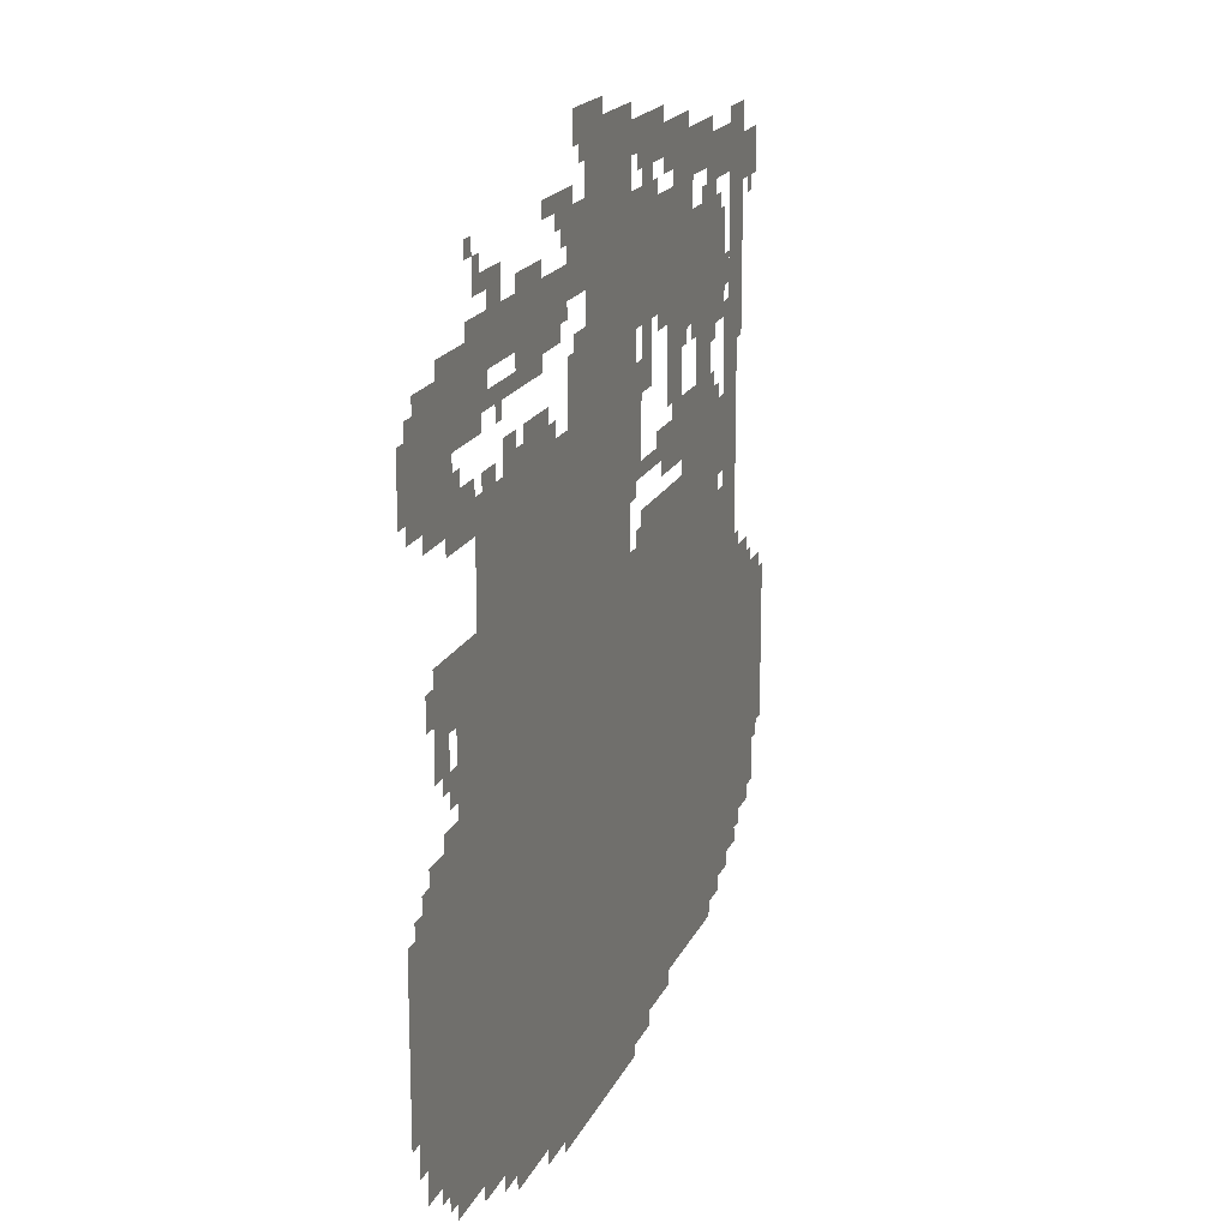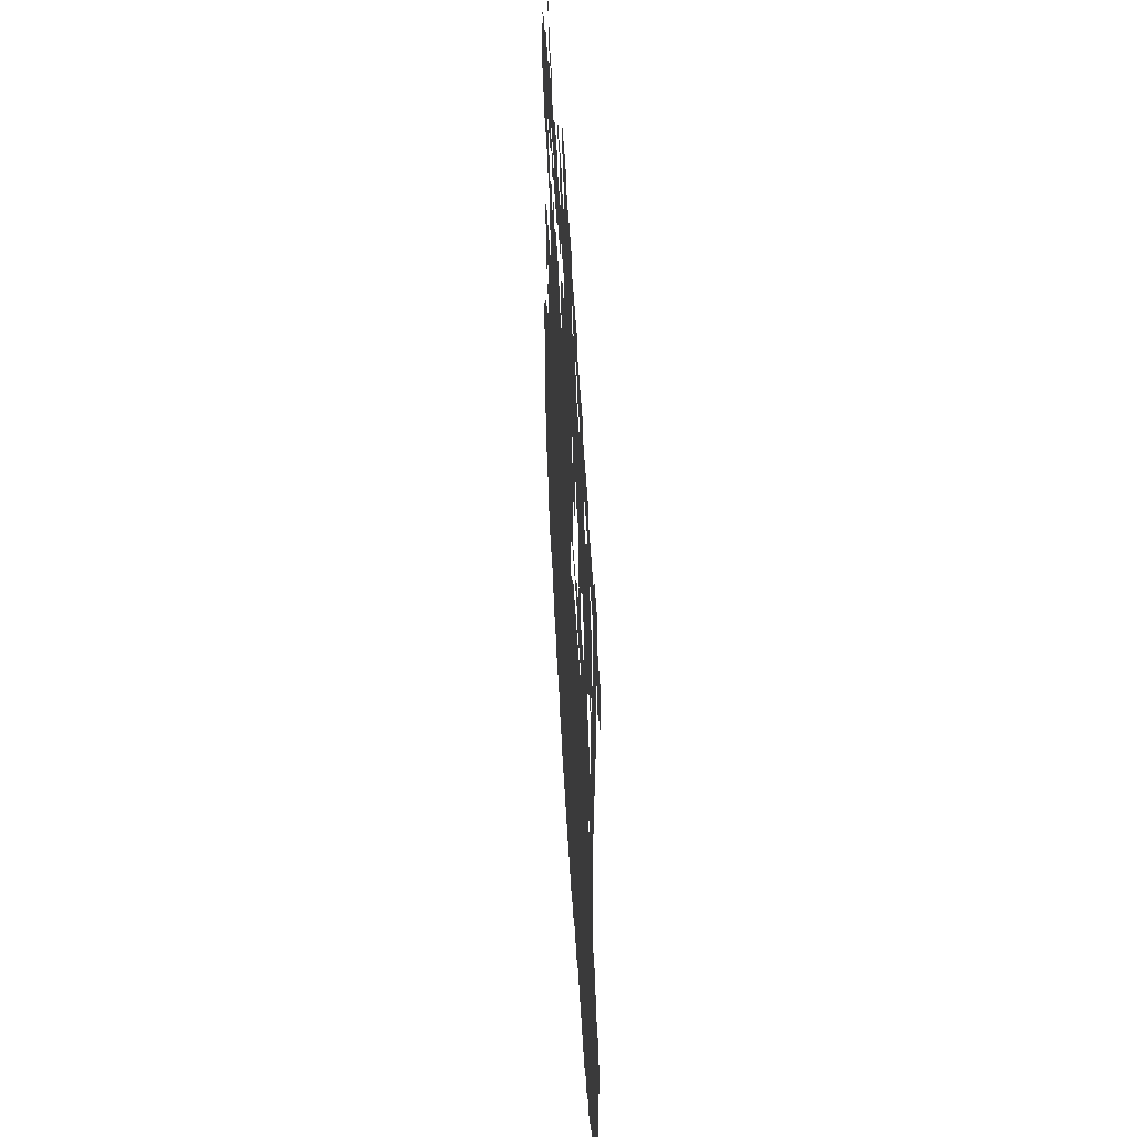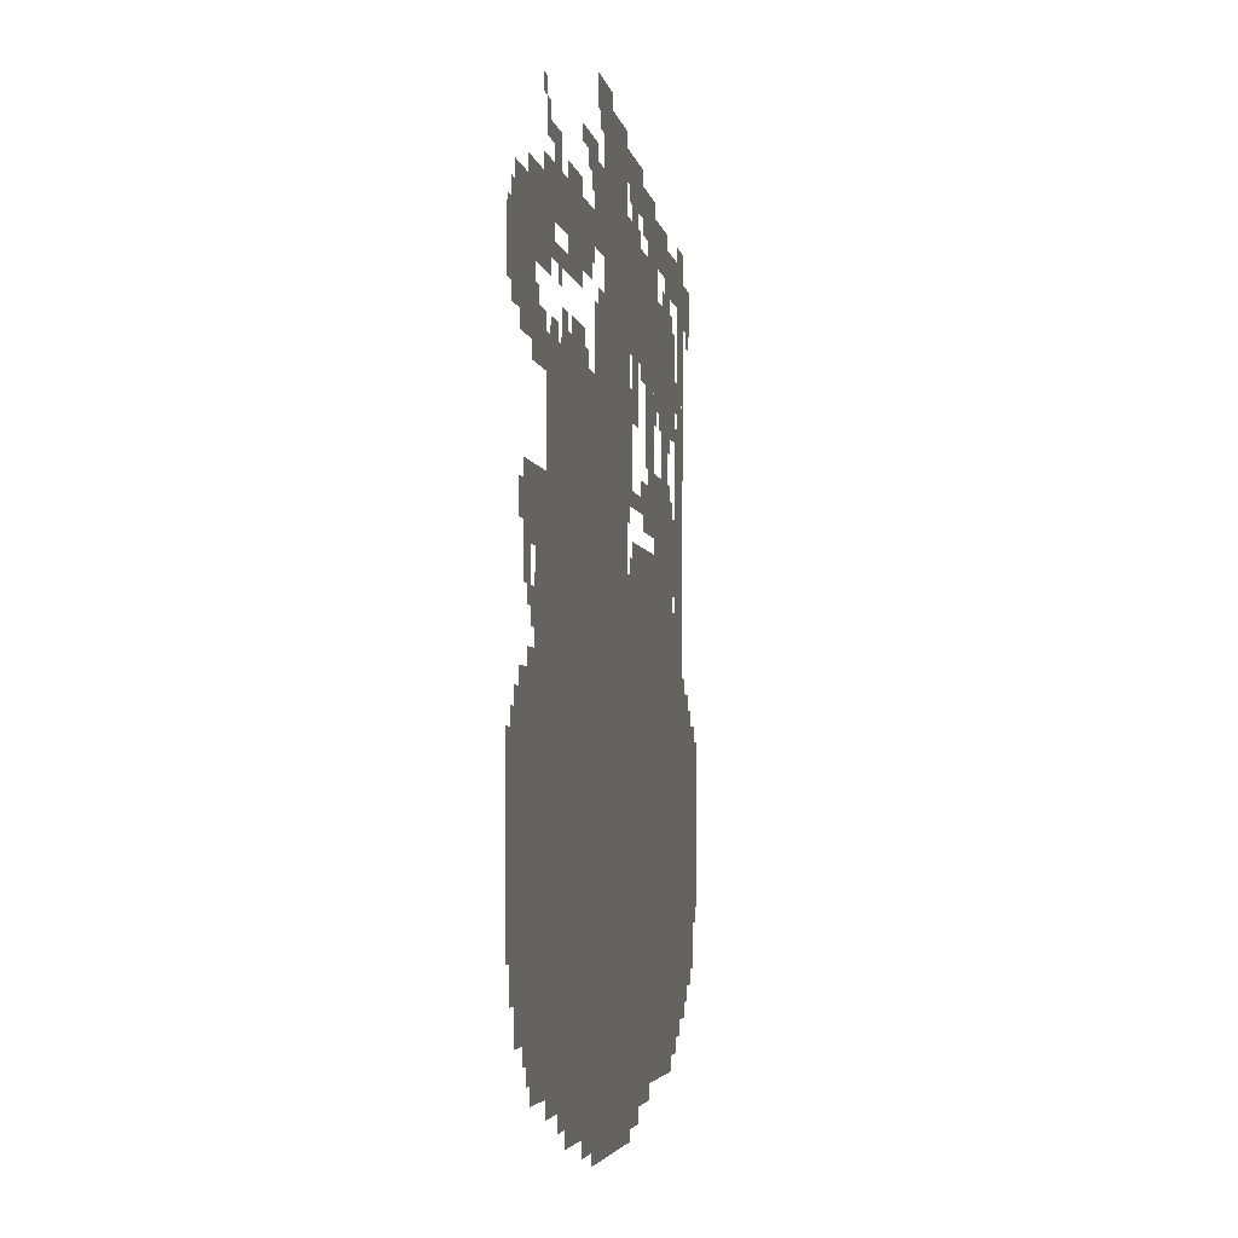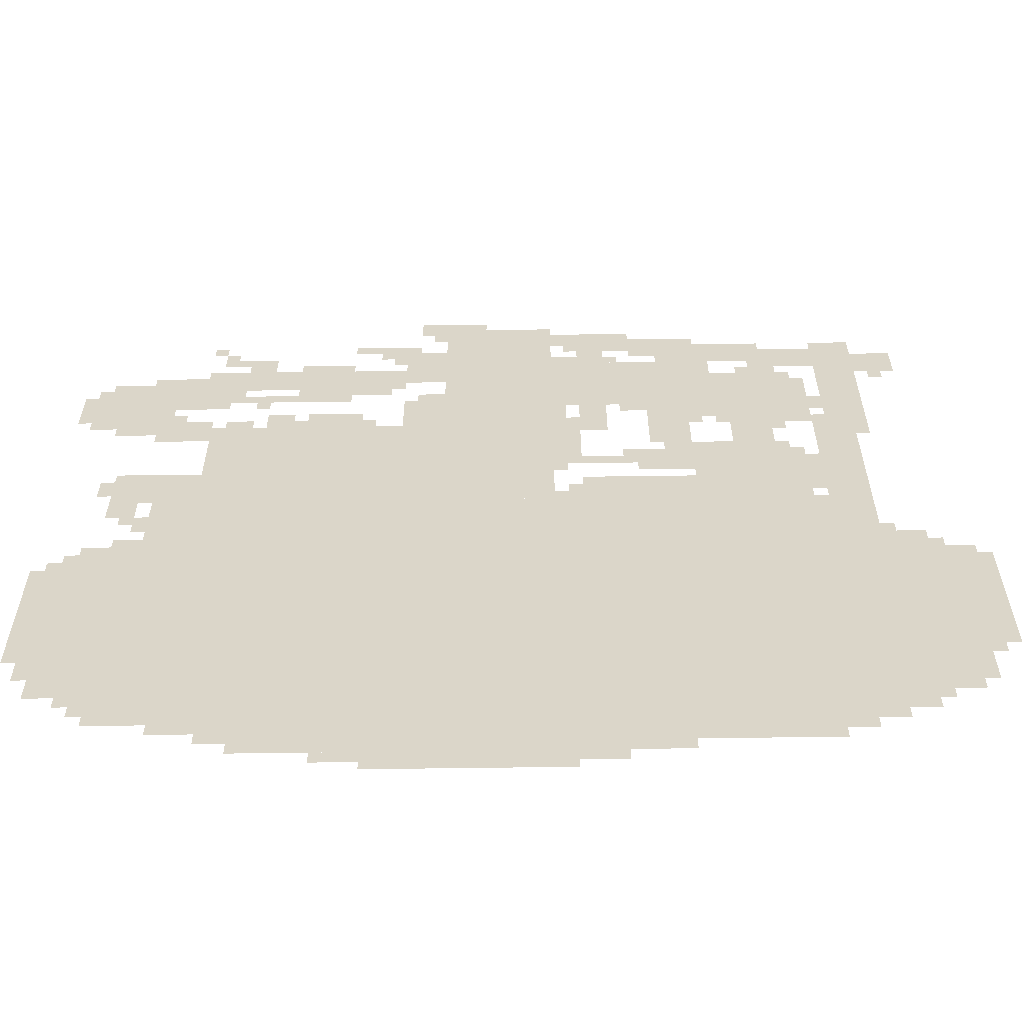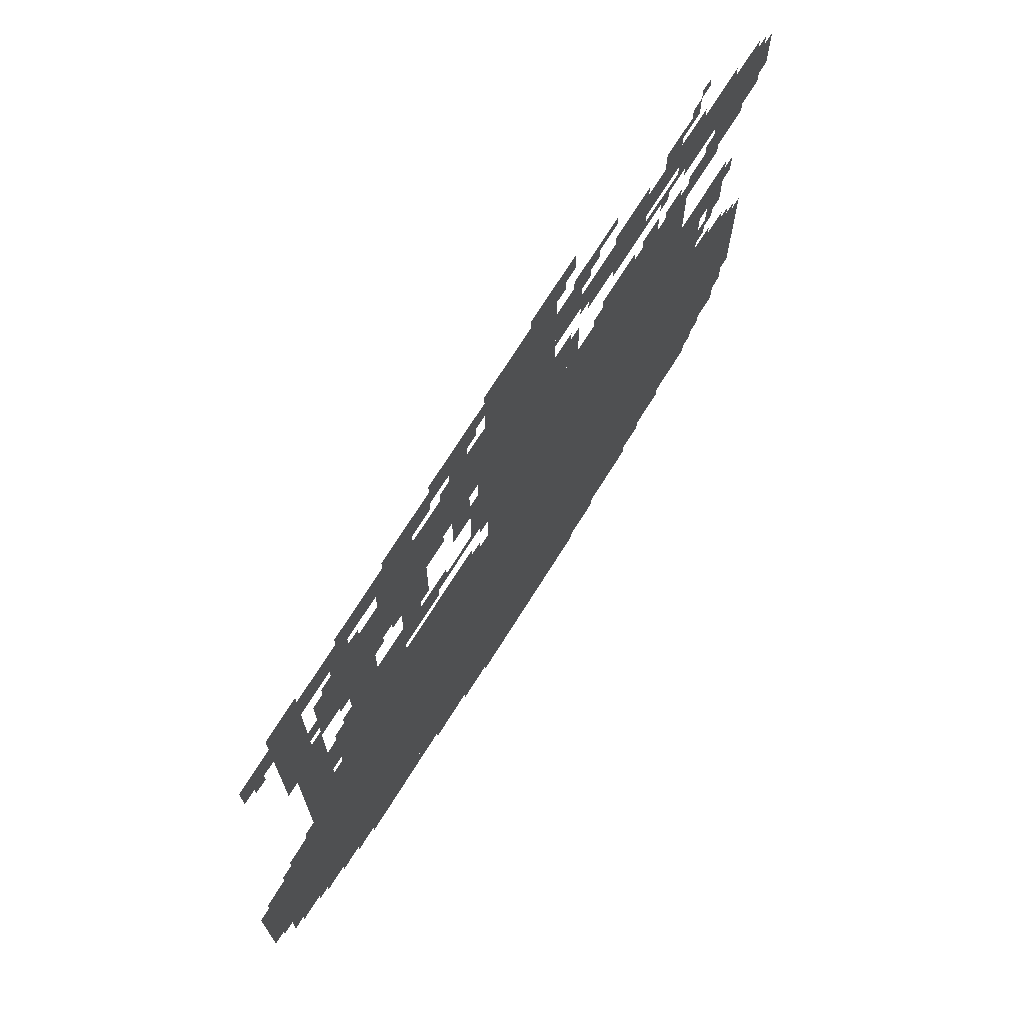
<metadata>
{"format":"obj","ext":"obj","renderer":"f3d","projection":"perspective","resolution":1024,"background":"white","views":[{"elev":18.0,"azim":-71.8,"up":"+Y"},{"elev":48.8,"azim":86.9,"up":"+Y"},{"elev":-4.0,"azim":-80.6,"up":"+Y"},{"elev":-60.1,"azim":0.8,"up":"+Y"},{"elev":71.9,"azim":122.1,"up":"+Y"}]}
</metadata>
<code>
g akasita_3-mesh
v -256 151 0
v -256 1015 0
v -1056 1015 0
v -1056 151 0
v -1056 151 0
v -1056 1015 0
v -1824 1015 0
v -1824 151 0
v -928 1015 0
v -928 1367 0
v -1344 1367 0
v -1344 1015 0
v -1344 1015 0
v -1344 1367 0
v -1728 1367 0
v -1728 1015 0
v -928 1367 0
v -928 1879 0
v -1184 1879 0
v -1184 1367 0
v -384 1015 0
v -384 1271 0
v -608 1271 0
v -608 1015 0
v -64 535 0
v -64 791 0
v -256 791 0
v -256 535 0
v -64 279 0
v -64 535 0
v -256 535 0
v -256 279 0
v -1824 503 0
v -1824 791 0
v -1984 791 0
v -1984 503 0
v -352 1463 0
v -352 1623 0
v -640 1623 0
v -640 1463 0
v -640 1463 0
v -640 1623 0
v -928 1623 0
v -928 1463 0
v -1120 55 0
v -1120 151 0
v -1568 151 0
v -1568 55 0
v -672 55 0
v -672 151 0
v -1120 151 0
v -1120 55 0
v -1824 247 0
v -1824 503 0
v -1984 503 0
v -1984 247 0
v -1824 1367 0
v -1824 1559 0
v -2016 1559 0
v -2016 1367 0
v -1728 1015 0
v -1728 1143 0
v -1920 1143 0
v -1920 1015 0
v -1280 1559 0
v -1280 1655 0
v -1536 1655 0
v -1536 1559 0
v -224 1399 0
v -224 1783 0
v -288 1783 0
v -288 1399 0
v -224 1015 0
v -224 1399 0
v -288 1399 0
v -288 1015 0
v -448 1687 0
v -448 1783 0
v -672 1783 0
v -672 1687 0
v -320 1367 0
v -320 1463 0
v -544 1463 0
v -544 1367 0
v -1536 1559 0
v -1536 1655 0
v -1760 1655 0
v -1760 1559 0
v -736 1751 0
v -736 1847 0
v -896 1847 0
v -896 1751 0
v -1184 1591 0
v -1184 1751 0
v -1280 1751 0
v -1280 1591 0
v -288 1655 0
v -288 1751 0
v -448 1751 0
v -448 1655 0
v -288 1047 0
v -288 1207 0
v -384 1207 0
v -384 1047 0
v -896 0 0
v -896 55 0
v -1120 55 0
v -1120 0 0
v -1184 1367 0
v -1184 1495 0
v -1280 1495 0
v -1280 1367 0
v -1984 535 0
v -1984 727 0
v -2047 727 0
v -2047 535 0
v -736 1623 0
v -736 1687 0
v -928 1687 0
v -928 1623 0
v -608 1015 0
v -608 1111 0
v -736 1111 0
v -736 1015 0
v -736 1015 0
v -736 1111 0
v -864 1111 0
v -864 1015 0
v -1120 0 0
v -1120 55 0
v -1312 55 0
v -1312 0 0
v -544 1623 0
v -544 1687 0
v -736 1687 0
v -736 1623 0
v 0 567 0
v 0 759 0
v -64 759 0
v -64 567 0
v -1984 375 0
v -1984 535 0
v -2047 535 0
v -2047 375 0
v -608 1143 0
v -608 1303 0
v -672 1303 0
v -672 1143 0
v -608 1303 0
v -608 1463 0
v -672 1463 0
v -672 1303 0
v 0 407 0
v 0 567 0
v -64 567 0
v -64 407 0
v -384 87 0
v -384 151 0
v -544 151 0
v -544 87 0
v -416 1271 0
v -416 1367 0
v -512 1367 0
v -512 1271 0
v -96 1623 0
v -96 1719 0
v -192 1719 0
v -192 1623 0
v -1728 1303 0
v -1728 1399 0
v -1824 1399 0
v -1824 1303 0
v -544 87 0
v -544 151 0
v -672 151 0
v -672 87 0
v -192 1527 0
v -192 1783 0
v -224 1783 0
v -224 1527 0
v -800 1335 0
v -800 1463 0
v -864 1463 0
v -864 1335 0
v -128 791 0
v -128 855 0
v -256 855 0
v -256 791 0
v -1376 1367 0
v -1376 1431 0
v -1504 1431 0
v -1504 1367 0
v -864 1271 0
v -864 1399 0
v -928 1399 0
v -928 1271 0
v -1760 1559 0
v -1760 1623 0
v -1888 1623 0
v -1888 1559 0
v -1408 1495 0
v -1408 1527 0
v -1632 1527 0
v -1632 1495 0
v -192 1303 0
v -192 1527 0
v -224 1527 0
v -224 1303 0
v -672 1143 0
v -672 1239 0
v -736 1239 0
v -736 1143 0
v -672 1719 0
v -672 1815 0
v -736 1815 0
v -736 1719 0
v -160 215 0
v -160 279 0
v -256 279 0
v -256 215 0
v -1632 1495 0
v -1632 1527 0
v -1824 1527 0
v -1824 1495 0
v -864 1175 0
v -864 1271 0
v -928 1271 0
v -928 1175 0
v -544 1399 0
v -544 1463 0
v -608 1463 0
v -608 1399 0
v -1600 1655 0
v -1600 1719 0
v -1664 1719 0
v -1664 1655 0
v -1824 791 0
v -1824 855 0
v -1888 855 0
v -1888 791 0
v -1312 1527 0
v -1312 1559 0
v -1440 1559 0
v -1440 1527 0
v -1536 1367 0
v -1536 1431 0
v -1600 1431 0
v -1600 1367 0
v -1856 951 0
v -1856 1015 0
v -1920 1015 0
v -1920 951 0
v -1664 1527 0
v -1664 1559 0
v -1760 1559 0
v -1760 1527 0
v -768 1687 0
v -768 1719 0
v -864 1719 0
v -864 1687 0
v -1568 119 0
v -1568 151 0
v -1664 151 0
v -1664 119 0
v -224 919 0
v -224 1015 0
v -256 1015 0
v -256 919 0
v -288 1303 0
v -288 1399 0
v -320 1399 0
v -320 1303 0
v -1088 1879 0
v -1088 1911 0
v -1184 1911 0
v -1184 1879 0
v -288 1207 0
v -288 1303 0
v -320 1303 0
v -320 1207 0
v -672 1271 0
v -672 1367 0
v -704 1367 0
v -704 1271 0
v -672 1367 0
v -672 1463 0
v -704 1463 0
v -704 1367 0
v -1248 1751 0
v -1248 1783 0
v -1344 1783 0
v -1344 1751 0
v -1440 1527 0
v -1440 1559 0
v -1536 1559 0
v -1536 1527 0
v -1280 1687 0
v -1280 1751 0
v -1312 1751 0
v -1312 1687 0
v -1696 1687 0
v -1696 1751 0
v -1728 1751 0
v -1728 1687 0
v -1824 183 0
v -1824 247 0
v -1856 247 0
v -1856 183 0
v -1184 1495 0
v -1184 1527 0
v -1248 1527 0
v -1248 1495 0
v -1184 1815 0
v -1184 1879 0
v -1216 1879 0
v -1216 1815 0
v -896 1783 0
v -896 1847 0
v -928 1847 0
v -928 1783 0
v -1312 23 0
v -1312 55 0
v -1376 55 0
v -1376 23 0
v -800 1719 0
v -800 1751 0
v -864 1751 0
v -864 1719 0
v -800 23 0
v -800 55 0
v -864 55 0
v -864 23 0
v -288 1431 0
v -288 1495 0
v -320 1495 0
v -320 1431 0
v -1568 87 0
v -1568 119 0
v -1632 119 0
v -1632 87 0
v -96 247 0
v -96 279 0
v -160 279 0
v -160 247 0
v -1984 311 0
v -1984 375 0
v -2016 375 0
v -2016 311 0
v -320 119 0
v -320 151 0
v -384 151 0
v -384 119 0
v -192 183 0
v -192 215 0
v -256 215 0
v -256 183 0
v -1856 183 0
v -1856 247 0
v -1888 247 0
v -1888 183 0
v -1888 791 0
v -1888 823 0
v -1952 823 0
v -1952 791 0
v -1632 1367 0
v -1632 1399 0
v -1696 1399 0
v -1696 1367 0
v -896 1399 0
v -896 1463 0
v -928 1463 0
v -928 1399 0
v -704 1431 0
v -704 1463 0
v -768 1463 0
v -768 1431 0
v -1824 887 0
v -1824 951 0
v -1856 951 0
v -1856 887 0
v -864 1015 0
v -864 1079 0
v -896 1079 0
v -896 1015 0
v -1920 1047 0
v -1920 1111 0
v -1952 1111 0
v -1952 1047 0
v -2016 1463 0
v -2016 1527 0
v -2047 1527 0
v -2047 1463 0
v -320 1463 0
v -320 1527 0
v -352 1527 0
v -352 1463 0
v -320 1527 0
v -320 1591 0
v -352 1591 0
v -352 1527 0
v -1760 1463 0
v -1760 1495 0
v -1824 1495 0
v -1824 1463 0
v -1696 1463 0
v -1696 1495 0
v -1760 1495 0
v -1760 1463 0
v -2016 1399 0
v -2016 1463 0
v -2047 1463 0
v -2047 1399 0
v -1472 1655 0
v -1472 1687 0
v -1536 1687 0
v -1536 1655 0
v -1760 1527 0
v -1760 1559 0
v -1824 1559 0
v -1824 1527 0
v -864 1687 0
v -864 1719 0
v -928 1719 0
v -928 1687 0
v -1344 1751 0
v -1344 1783 0
v -1408 1783 0
v -1408 1751 0
v -1408 1655 0
v -1408 1687 0
v -1472 1687 0
v -1472 1655 0
v -1664 119 0
v -1664 151 0
v -1728 151 0
v -1728 119 0
v -224 855 0
v -224 919 0
v -256 919 0
v -256 855 0
v -384 1623 0
v -384 1655 0
v -448 1655 0
v -448 1623 0
v -576 1783 0
v -576 1815 0
v -640 1815 0
v -640 1783 0
v -1184 1879 0
v -1184 1911 0
v -1248 1911 0
v -1248 1879 0
v -1888 1559 0
v -1888 1591 0
v -1952 1591 0
v -1952 1559 0
v -736 1175 0
v -736 1207 0
v -800 1207 0
v -800 1175 0
v -1824 1335 0
v -1824 1367 0
v -1888 1367 0
v -1888 1335 0
v -1888 1335 0
v -1888 1367 0
v -1952 1367 0
v -1952 1335 0
v -800 1175 0
v -800 1207 0
v -864 1207 0
v -864 1175 0
v -288 1015 0
v -288 1047 0
v -320 1047 0
v -320 1015 0
v -352 1015 0
v -352 1047 0
v -384 1047 0
v -384 1015 0
v -896 1143 0
v -896 1175 0
v -928 1175 0
v -928 1143 0
v -384 1335 0
v -384 1367 0
v -416 1367 0
v -416 1335 0
v -1504 1367 0
v -1504 1399 0
v -1536 1399 0
v -1536 1367 0
v -1824 1303 0
v -1824 1335 0
v -1856 1335 0
v -1856 1303 0
v -736 1207 0
v -736 1239 0
v -768 1239 0
v -768 1207 0
v -352 1207 0
v -352 1239 0
v -384 1239 0
v -384 1207 0
v -1984 727 0
v -1984 759 0
v -2016 759 0
v -2016 727 0
v -32 375 0
v -32 407 0
v -64 407 0
v -64 375 0
v -96 791 0
v -96 823 0
v -128 823 0
v -128 791 0
v -32 759 0
v -32 791 0
v -64 791 0
v -64 759 0
v -1856 919 0
v -1856 951 0
v -1888 951 0
v -1888 919 0
v -896 1015 0
v -896 1047 0
v -928 1047 0
v -928 1015 0
v -1888 215 0
v -1888 247 0
v -1920 247 0
v -1920 215 0
v -192 855 0
v -192 887 0
v -224 887 0
v -224 855 0
v -1952 1559 0
v -1952 1591 0
v -1984 1591 0
v -1984 1559 0
v -640 1783 0
v -640 1815 0
v -672 1815 0
v -672 1783 0
v -416 1751 0
v -416 1783 0
v -448 1783 0
v -448 1751 0
v -1216 1847 0
v -1216 1879 0
v -1248 1879 0
v -1248 1847 0
v -448 1623 0
v -448 1655 0
v -480 1655 0
v -480 1623 0
v -1824 151 0
v -1824 183 0
v -1856 183 0
v -1856 151 0
v -1376 23 0
v -1376 55 0
v -1408 55 0
v -1408 23 0
v -864 23 0
v -864 55 0
v -896 55 0
v -896 23 0
v -1792 1399 0
v -1792 1431 0
v -1824 1431 0
v -1824 1399 0
v -1600 1463 0
v -1600 1495 0
v -1632 1495 0
v -1632 1463 0
v -1344 1367 0
v -1344 1399 0
v -1376 1399 0
v -1376 1367 0
v -576 1367 0
v -576 1399 0
v -608 1399 0
v -608 1367 0
v -1312 1719 0
v -1312 1751 0
v -1344 1751 0
v -1344 1719 0
v -1728 1751 0
v -1728 1783 0
v -1760 1783 0
v -1760 1751 0
v -128 1591 0
v -128 1623 0
v -160 1623 0
v -160 1591 0
v -1664 1687 0
v -1664 1719 0
v -1696 1719 0
v -1696 1687 0
g akasita_3-mesh_0
f 3 2 1
f 1 4 3
f 7 6 5
f 5 8 7
f 11 10 9
f 9 12 11
f 15 14 13
f 13 16 15
f 19 18 17
f 17 20 19
f 23 22 21
f 21 24 23
f 27 26 25
f 25 28 27
f 31 30 29
f 29 32 31
f 35 34 33
f 33 36 35
f 39 38 37
f 37 40 39
f 43 42 41
f 41 44 43
f 47 46 45
f 45 48 47
f 51 50 49
f 49 52 51
f 55 54 53
f 53 56 55
f 59 58 57
f 57 60 59
f 63 62 61
f 61 64 63
f 67 66 65
f 65 68 67
f 71 70 69
f 69 72 71
f 75 74 73
f 73 76 75
f 79 78 77
f 77 80 79
f 83 82 81
f 81 84 83
f 87 86 85
f 85 88 87
f 91 90 89
f 89 92 91
f 95 94 93
f 93 96 95
f 99 98 97
f 97 100 99
f 103 102 101
f 101 104 103
f 107 106 105
f 105 108 107
f 111 110 109
f 109 112 111
f 115 114 113
f 113 116 115
f 119 118 117
f 117 120 119
f 123 122 121
f 121 124 123
f 127 126 125
f 125 128 127
f 131 130 129
f 129 132 131
f 135 134 133
f 133 136 135
f 139 138 137
f 137 140 139
f 143 142 141
f 141 144 143
f 147 146 145
f 145 148 147
f 151 150 149
f 149 152 151
f 155 154 153
f 153 156 155
f 159 158 157
f 157 160 159
f 163 162 161
f 161 164 163
f 167 166 165
f 165 168 167
f 171 170 169
f 169 172 171
f 175 174 173
f 173 176 175
f 179 178 177
f 177 180 179
f 183 182 181
f 181 184 183
f 187 186 185
f 185 188 187
f 191 190 189
f 189 192 191
f 195 194 193
f 193 196 195
f 199 198 197
f 197 200 199
f 203 202 201
f 201 204 203
f 207 206 205
f 205 208 207
f 211 210 209
f 209 212 211
f 215 214 213
f 213 216 215
f 219 218 217
f 217 220 219
f 223 222 221
f 221 224 223
f 227 226 225
f 225 228 227
f 231 230 229
f 229 232 231
f 235 234 233
f 233 236 235
f 239 238 237
f 237 240 239
f 243 242 241
f 241 244 243
f 247 246 245
f 245 248 247
f 251 250 249
f 249 252 251
f 255 254 253
f 253 256 255
f 259 258 257
f 257 260 259
f 263 262 261
f 261 264 263
f 267 266 265
f 265 268 267
f 271 270 269
f 269 272 271
f 275 274 273
f 273 276 275
f 279 278 277
f 277 280 279
f 283 282 281
f 281 284 283
f 287 286 285
f 285 288 287
f 291 290 289
f 289 292 291
f 295 294 293
f 293 296 295
f 299 298 297
f 297 300 299
f 303 302 301
f 301 304 303
f 307 306 305
f 305 308 307
f 311 310 309
f 309 312 311
f 315 314 313
f 313 316 315
f 319 318 317
f 317 320 319
f 323 322 321
f 321 324 323
f 327 326 325
f 325 328 327
f 331 330 329
f 329 332 331
f 335 334 333
f 333 336 335
f 339 338 337
f 337 340 339
f 343 342 341
f 341 344 343
f 347 346 345
f 345 348 347
f 351 350 349
f 349 352 351
f 355 354 353
f 353 356 355
f 359 358 357
f 357 360 359
f 363 362 361
f 361 364 363
f 367 366 365
f 365 368 367
f 371 370 369
f 369 372 371
f 375 374 373
f 373 376 375
f 379 378 377
f 377 380 379
f 383 382 381
f 381 384 383
f 387 386 385
f 385 388 387
f 391 390 389
f 389 392 391
f 395 394 393
f 393 396 395
f 399 398 397
f 397 400 399
f 403 402 401
f 401 404 403
f 407 406 405
f 405 408 407
f 411 410 409
f 409 412 411
f 415 414 413
f 413 416 415
f 419 418 417
f 417 420 419
f 423 422 421
f 421 424 423
f 427 426 425
f 425 428 427
f 431 430 429
f 429 432 431
f 435 434 433
f 433 436 435
f 439 438 437
f 437 440 439
f 443 442 441
f 441 444 443
f 447 446 445
f 445 448 447
f 451 450 449
f 449 452 451
f 455 454 453
f 453 456 455
f 459 458 457
f 457 460 459
f 463 462 461
f 461 464 463
f 467 466 465
f 465 468 467
f 471 470 469
f 469 472 471
f 475 474 473
f 473 476 475
f 479 478 477
f 477 480 479
f 483 482 481
f 481 484 483
f 487 486 485
f 485 488 487
f 491 490 489
f 489 492 491
f 495 494 493
f 493 496 495
f 499 498 497
f 497 500 499
f 503 502 501
f 501 504 503
f 507 506 505
f 505 508 507
f 511 510 509
f 509 512 511
f 515 514 513
f 513 516 515
f 519 518 517
f 517 520 519
f 523 522 521
f 521 524 523
f 527 526 525
f 525 528 527
f 531 530 529
f 529 532 531
f 535 534 533
f 533 536 535
f 539 538 537
f 537 540 539
f 543 542 541
f 541 544 543
f 547 546 545
f 545 548 547
f 551 550 549
f 549 552 551
f 555 554 553
f 553 556 555
f 559 558 557
f 557 560 559
f 563 562 561
f 561 564 563
f 567 566 565
f 565 568 567
f 571 570 569
f 569 572 571
f 575 574 573
f 573 576 575
f 579 578 577
f 577 580 579
f 583 582 581
f 581 584 583
f 587 586 585
f 585 588 587
f 591 590 589
f 589 592 591
f 595 594 593
f 593 596 595
f 599 598 597
f 597 600 599

</code>
